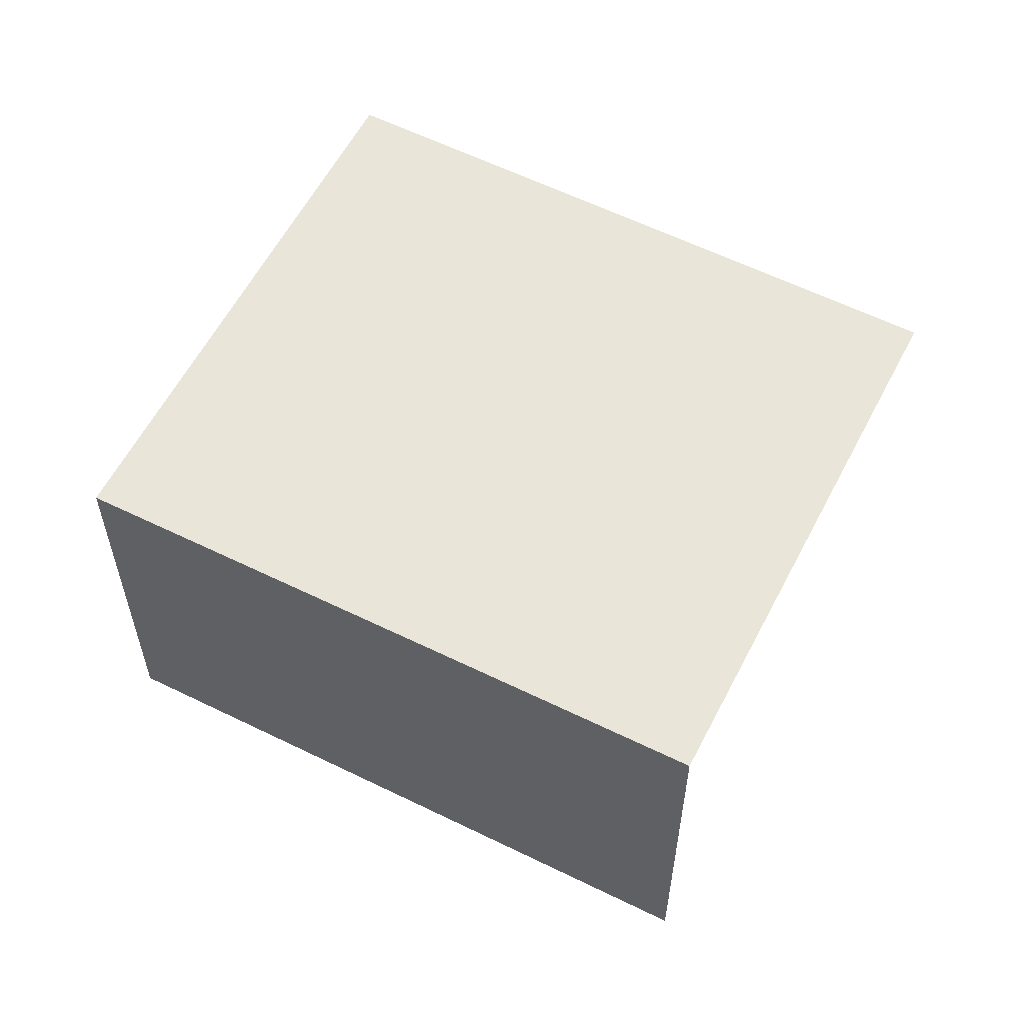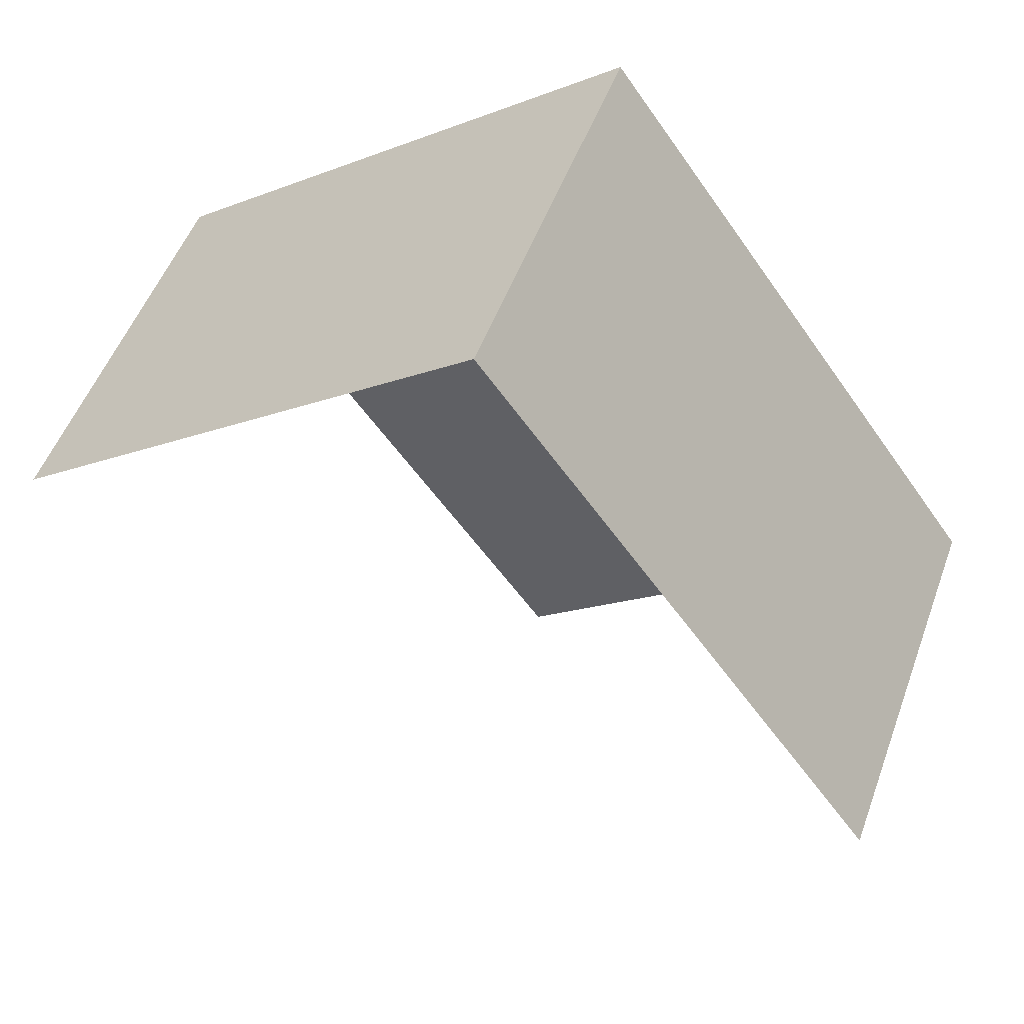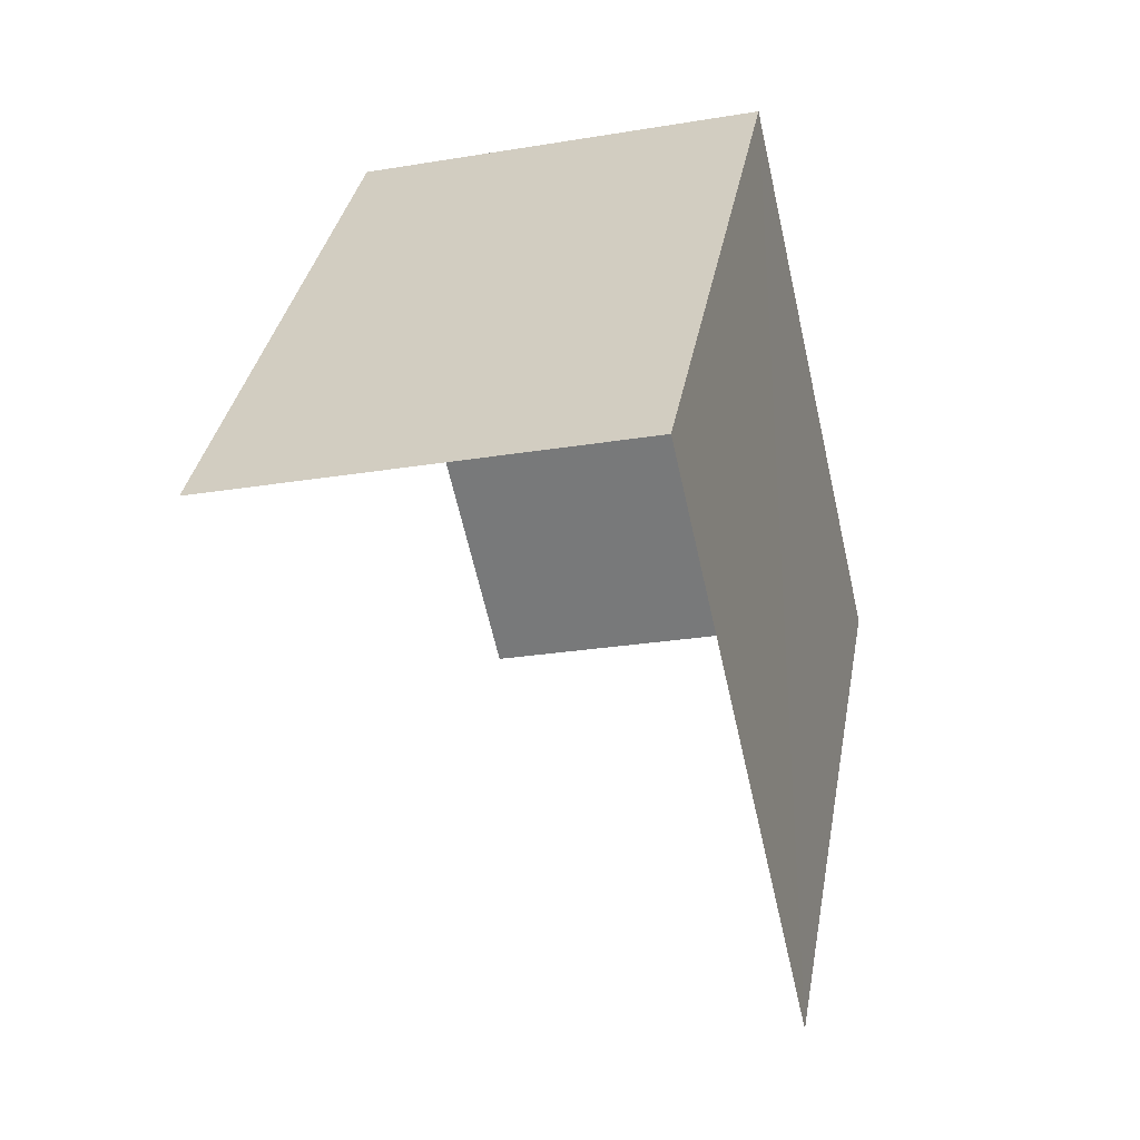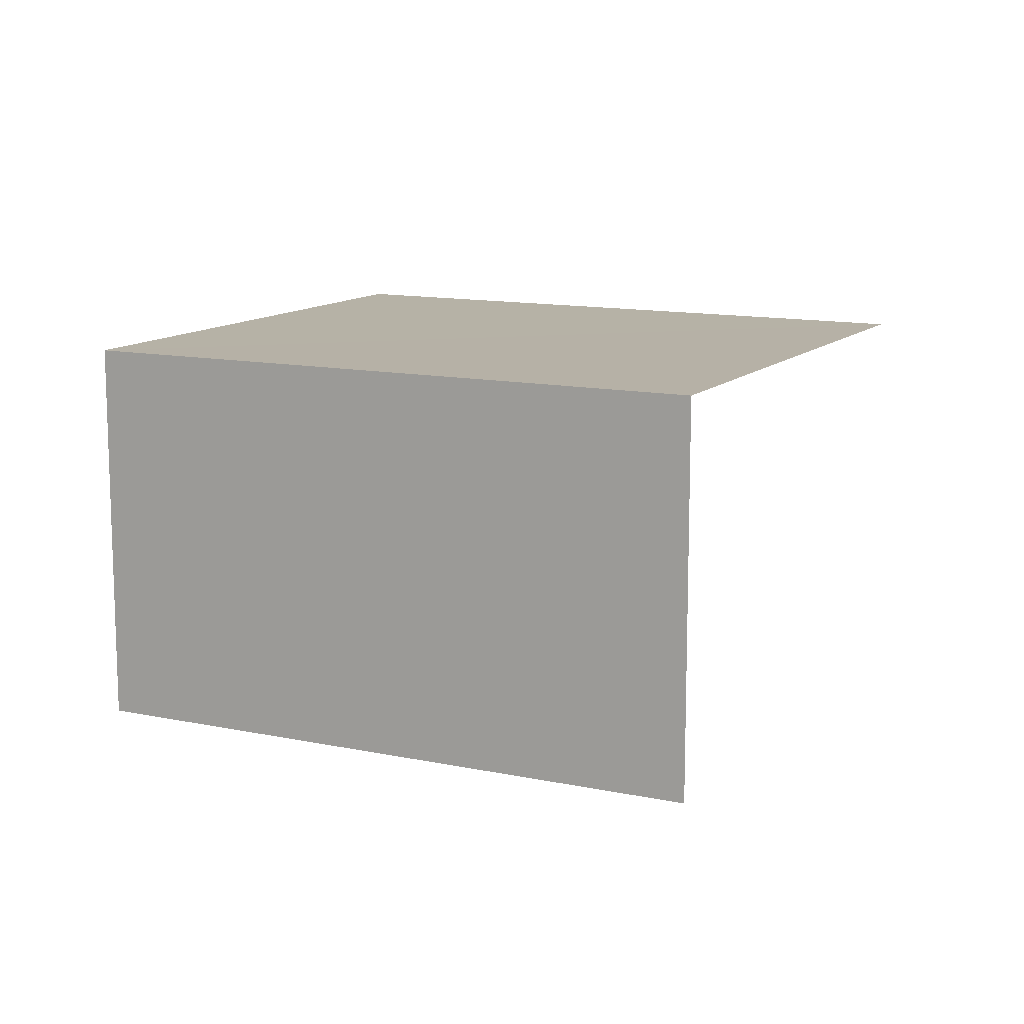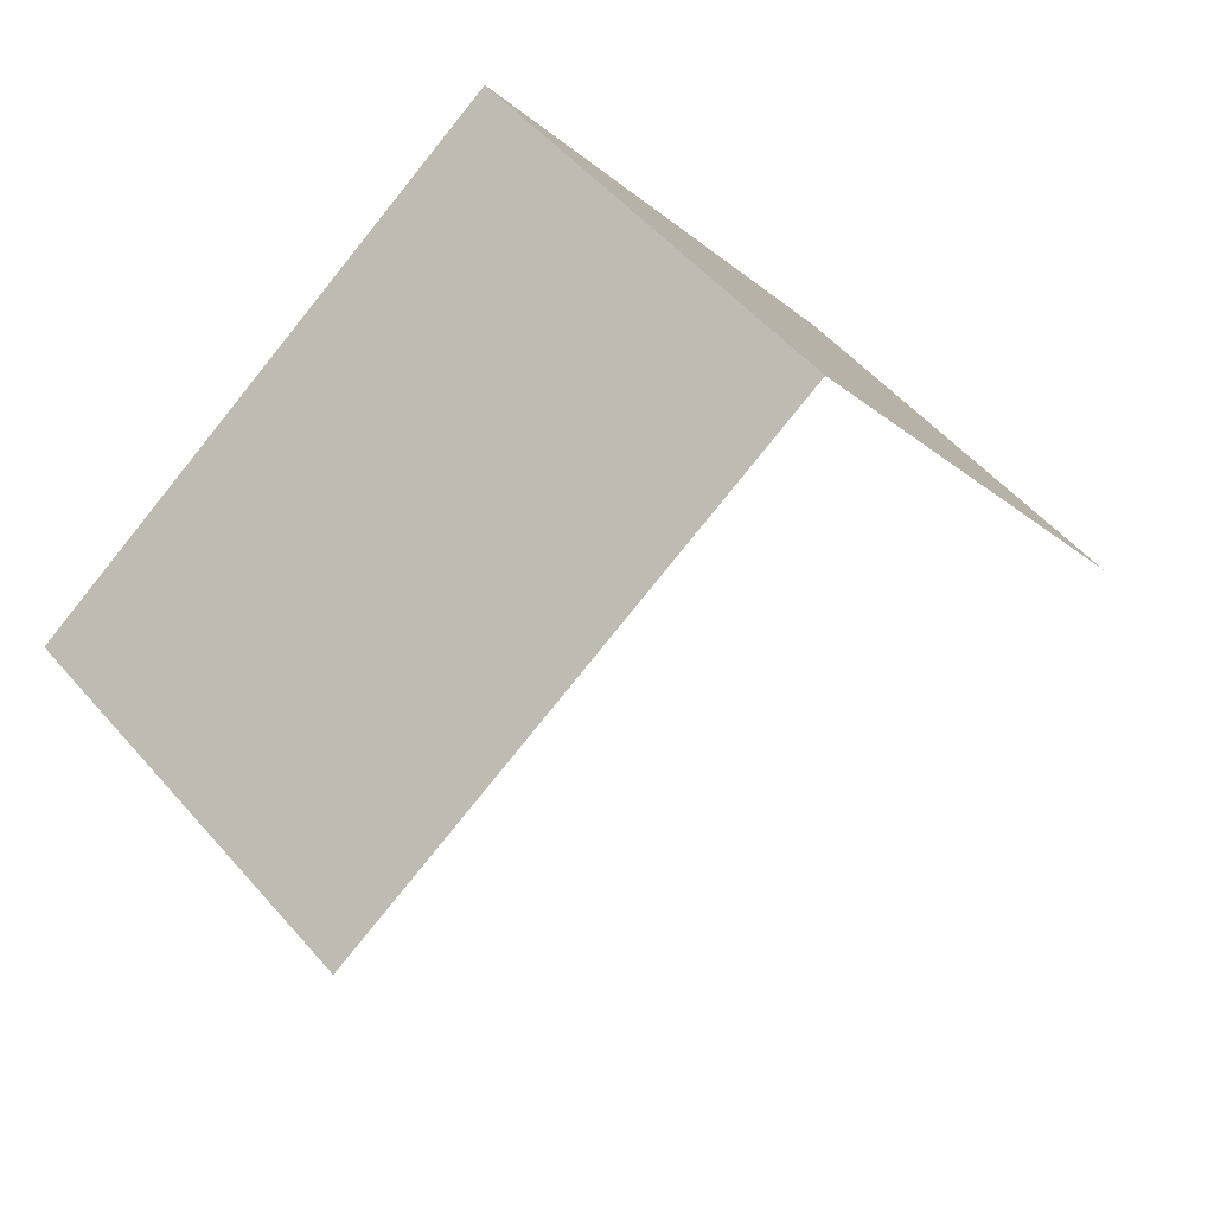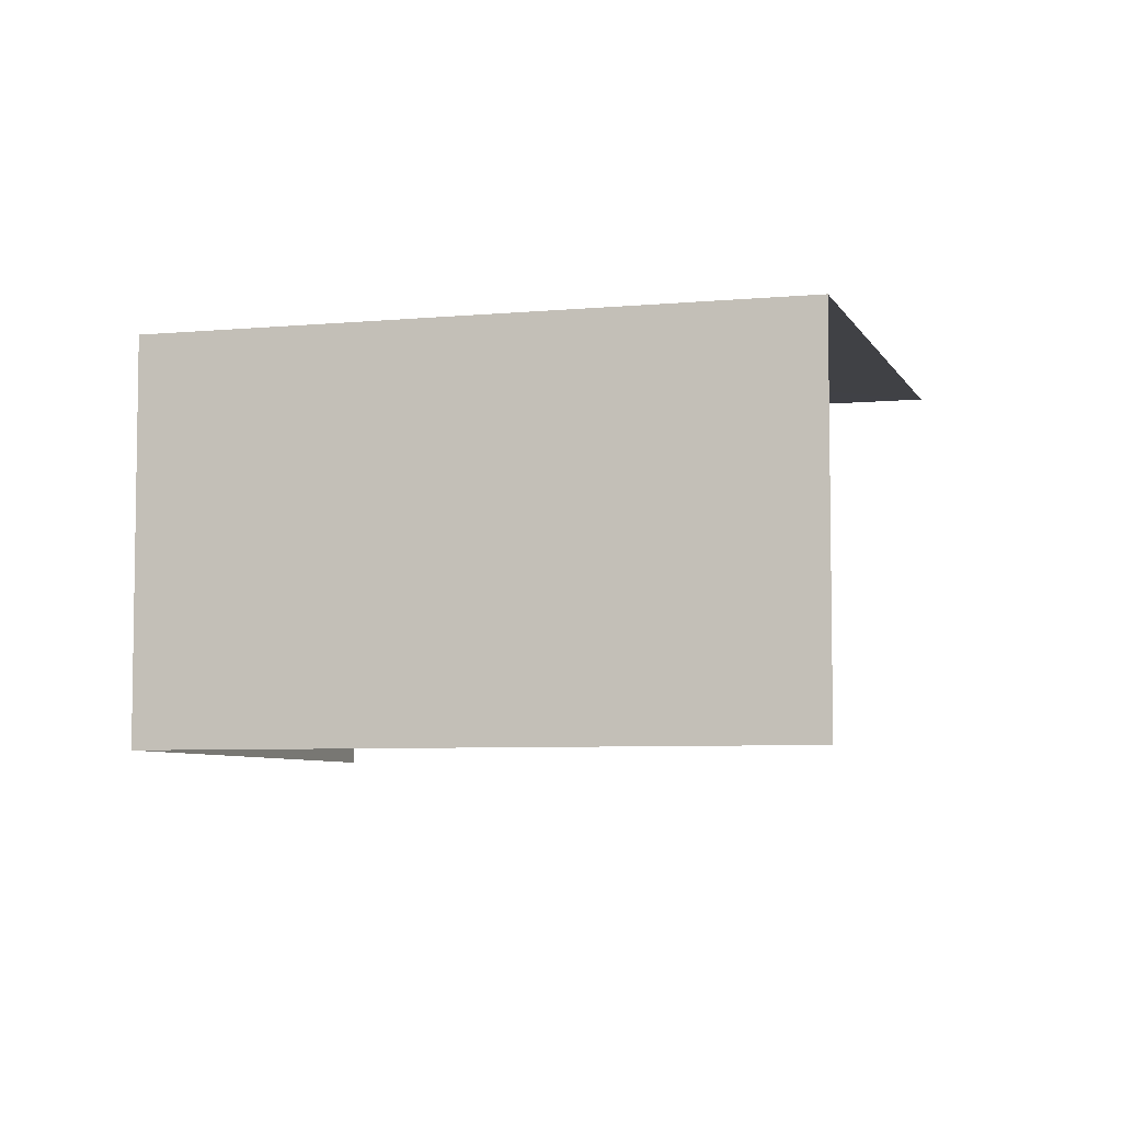
<metadata>
{"format":"obj","ext":"obj","renderer":"f3d","projection":"perspective","resolution":1024,"background":"white","views":[{"elev":58.5,"azim":-98.9,"up":"+Z"},{"elev":50.5,"azim":-160.3,"up":"+Y"},{"elev":-24.2,"azim":-74.4,"up":"+Y"},{"elev":12.2,"azim":-99.3,"up":"+Z"},{"elev":52.3,"azim":140.5,"up":"+Y"},{"elev":-5.9,"azim":-109.9,"up":"+Z"}]}
</metadata>
<code>
v -2.238e+05 -1.268e+05 18.74
v -2.238e+05 -1.268e+05 18.74
v -2.238e+05 -1.268e+05 18.74
v -2.238e+05 -1.268e+05 18.74
v -2.238e+05 -1.268e+05 20.71
v -2.238e+05 -1.268e+05 20.71
v -2.238e+05 -1.268e+05 20.71
v -2.238e+05 -1.268e+05 20.71
f 1 2 3
f 1 4 2
f 5 3 2
f 5 7 3
f 5 2 4
f 8 5 4
f 5 6 7
f 5 8 6
f 7 1 3
f 7 6 1
f 8 4 1
f 6 8 1

</code>
